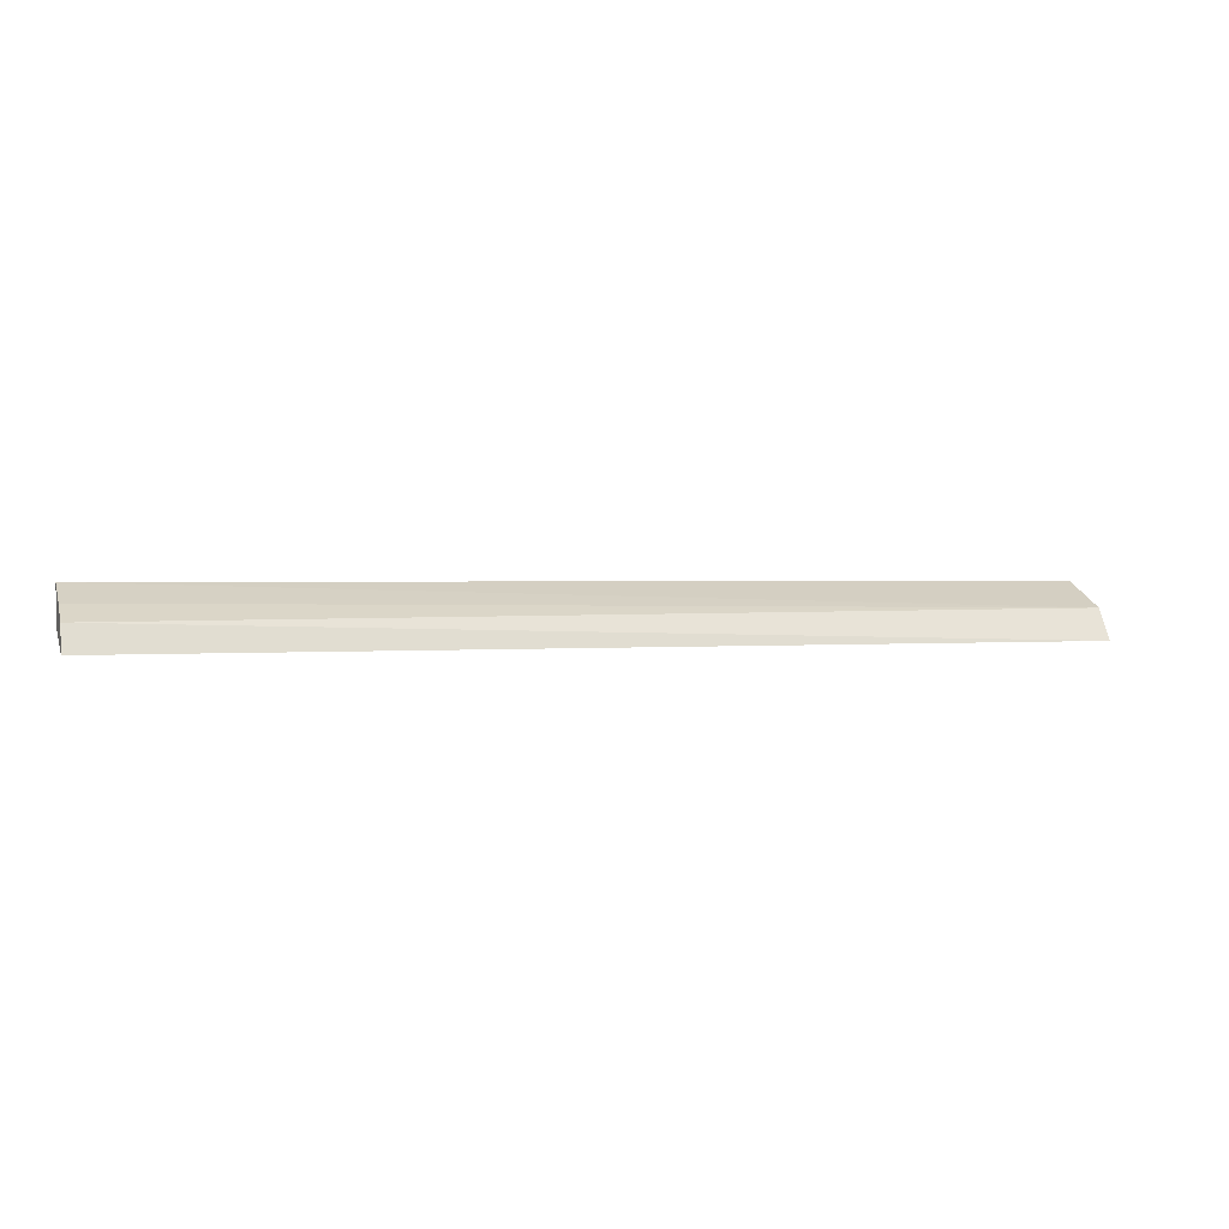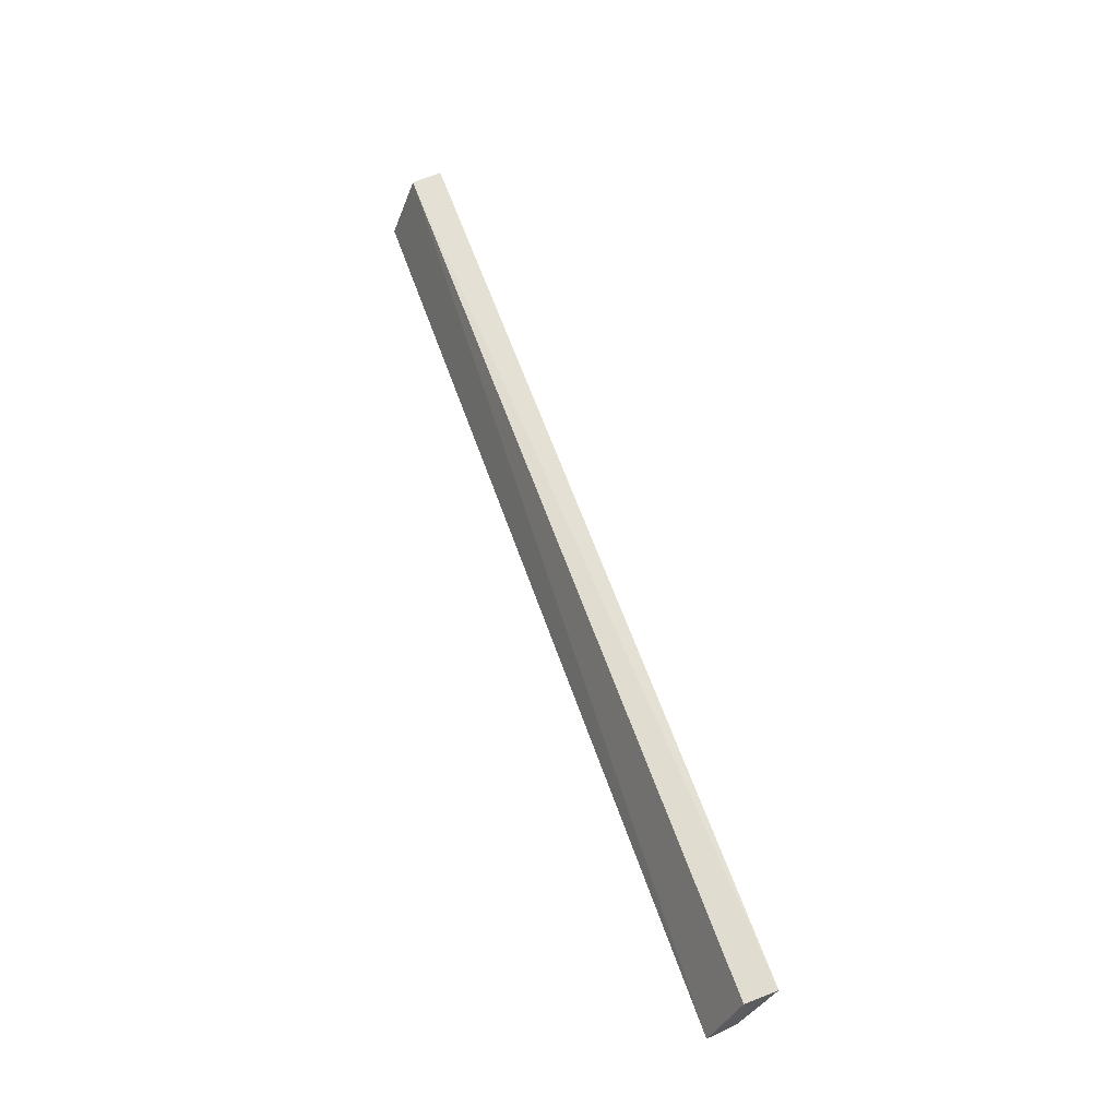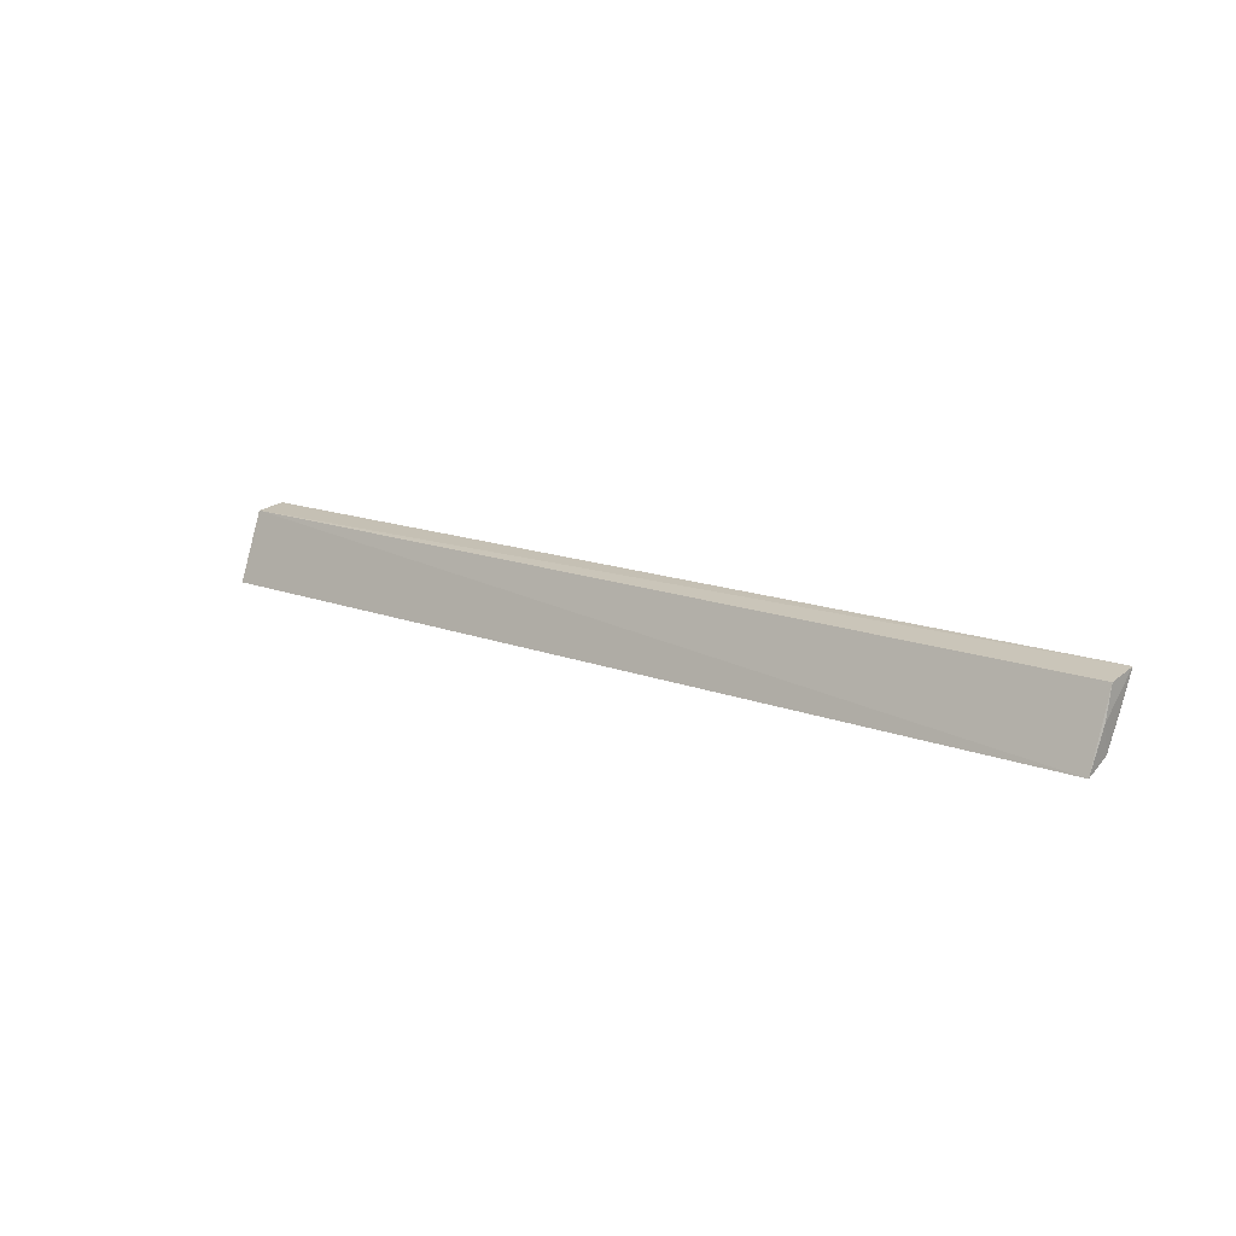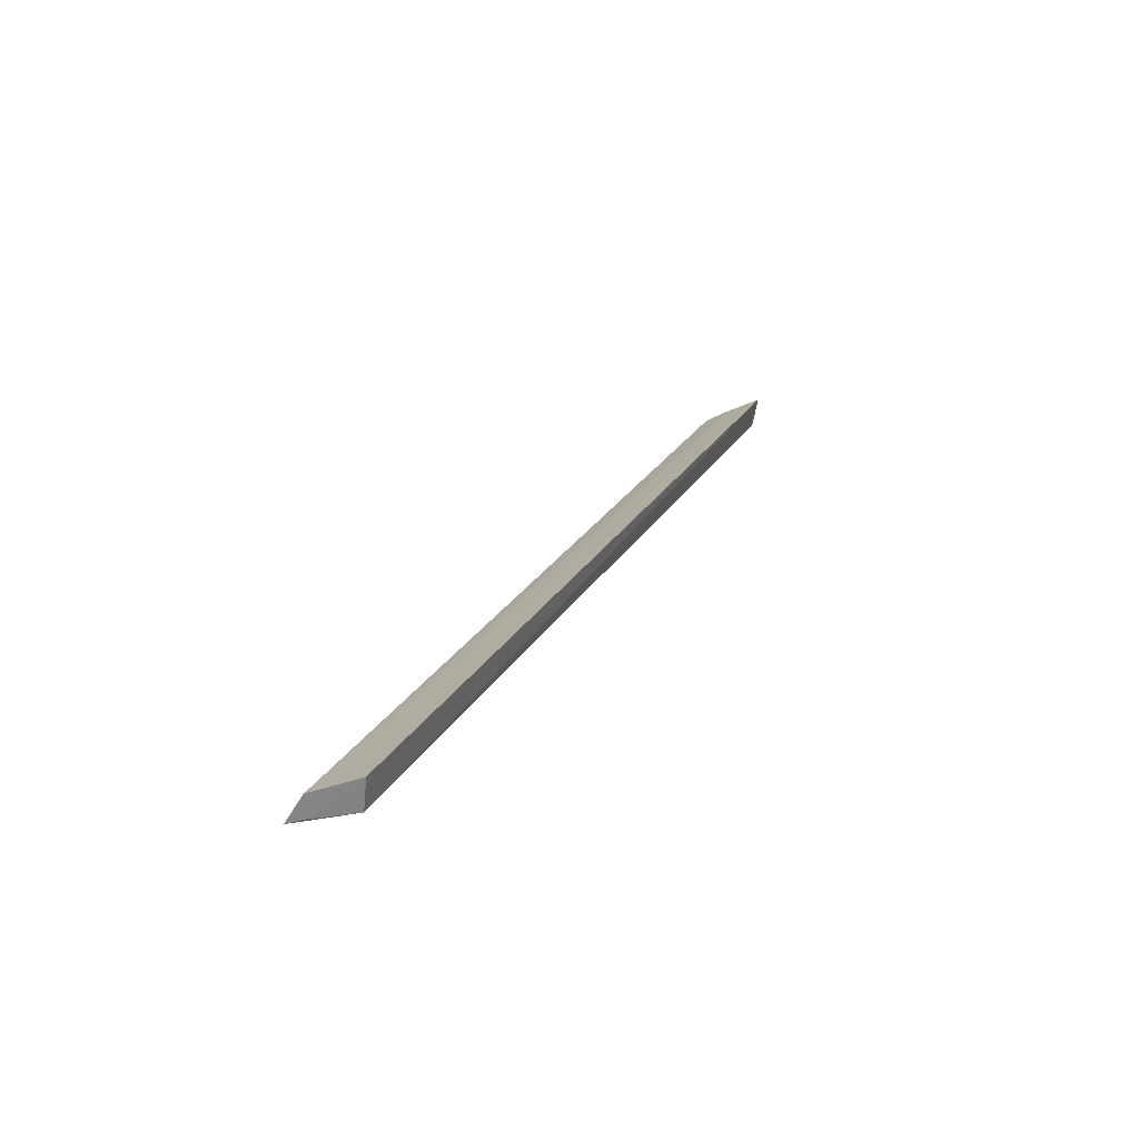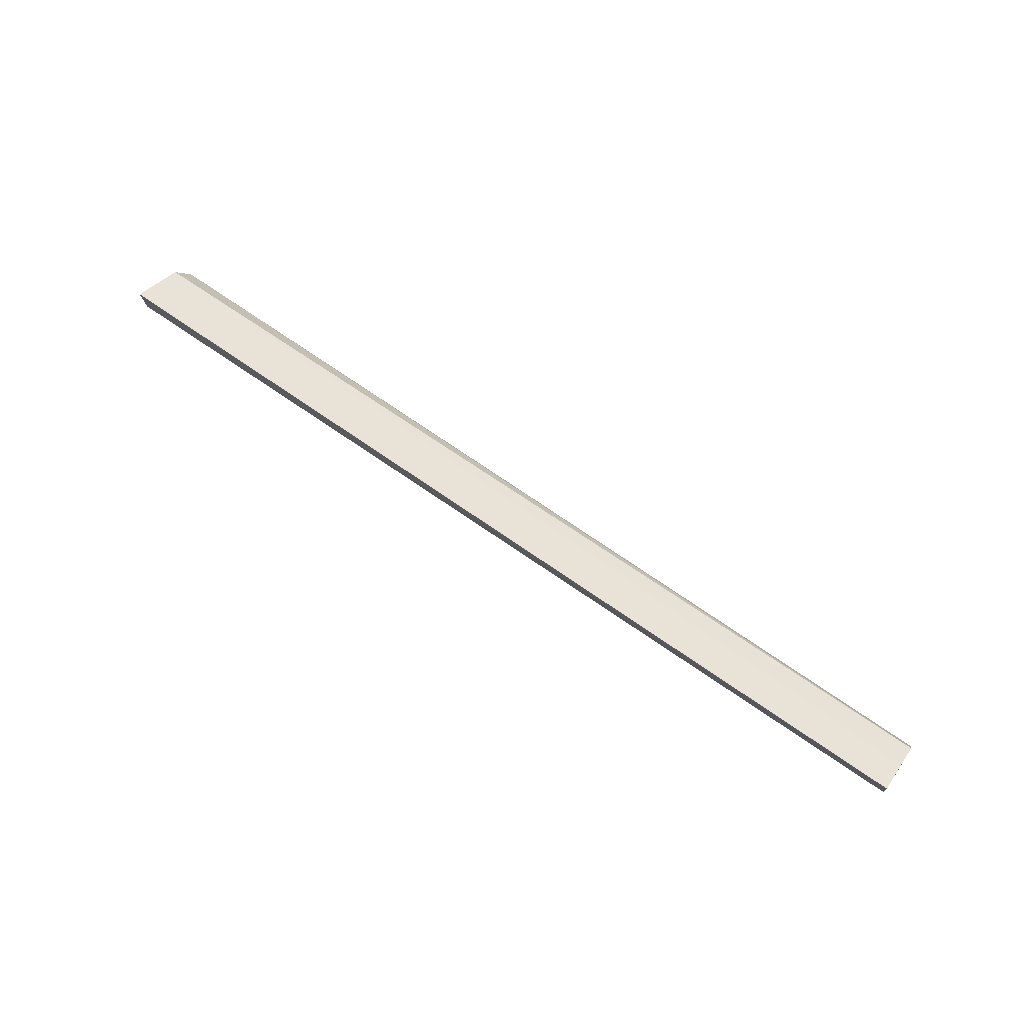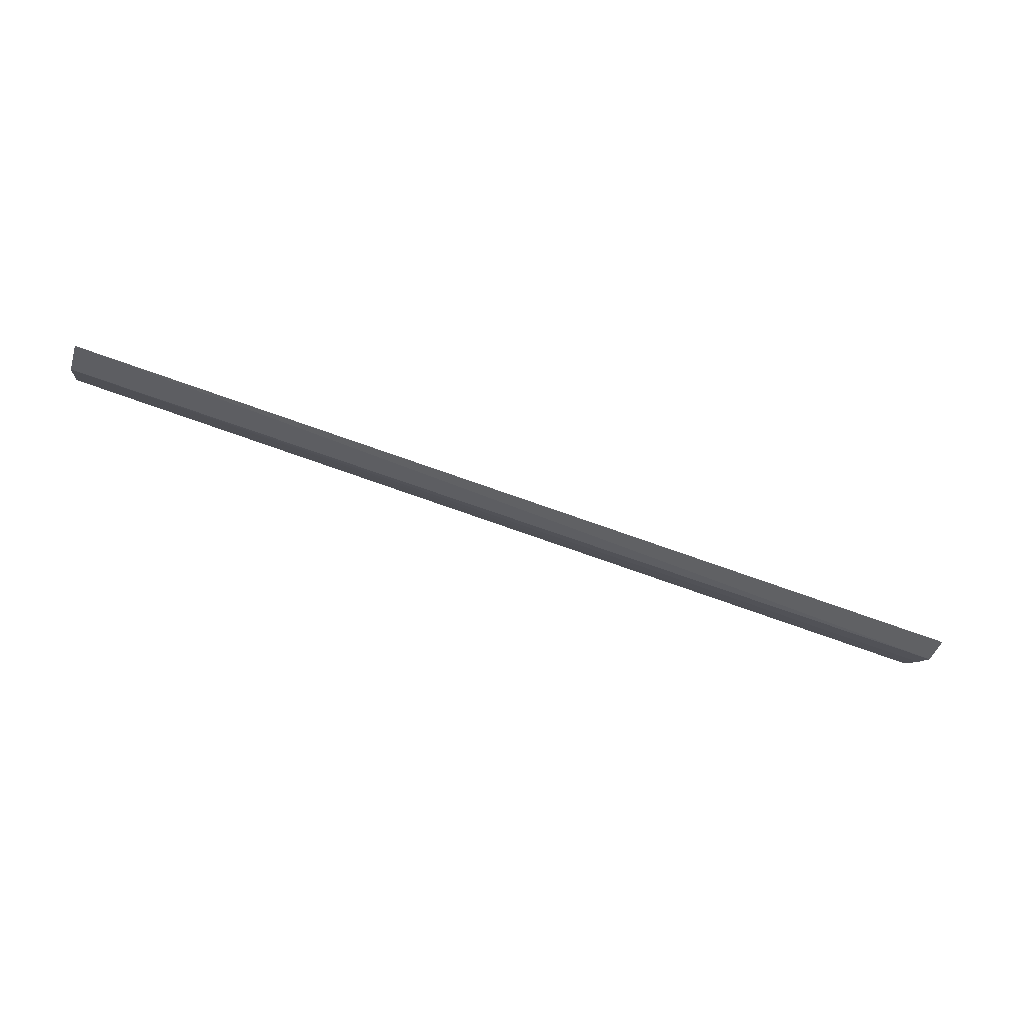
<metadata>
{"format":"obj","ext":"obj","renderer":"f3d","projection":"perspective","resolution":1024,"background":"white","views":[{"elev":0.0,"azim":161.8,"up":"+Y"},{"elev":59.6,"azim":70.6,"up":"+Z"},{"elev":14.7,"azim":40.1,"up":"+Z"},{"elev":23.6,"azim":-67.6,"up":"+Y"},{"elev":66.7,"azim":35.3,"up":"+Y"},{"elev":-71.5,"azim":-20.3,"up":"+Z"}]}
</metadata>
<code>
v 0.07271 0.08855 0.02908
v 0.0727 0.0848 0.02842
v 0.07271 0.08134 0.02033
v -0.04233 0.0823 0.01988
v -0.04233 0.08547 0.02834
v 0.07269 0.0845 0.02168
v 0.07282 0.08361 0.02489
v -0.04237 0.08923 0.02874
v -0.04238 0.0834 0.02227
v -0.04236 0.08606 0.02223
v 0.07269 0.0864 0.02492
f 5 2 1
f 5 3 2
f 5 4 3
f 6 3 4
f 7 1 2
f 7 2 3
f 7 6 1
f 7 3 6
f 8 5 1
f 9 4 5
f 9 5 8
f 10 6 4
f 10 9 8
f 10 4 9
f 10 8 1
f 11 10 1
f 11 1 6
f 11 6 10

</code>
